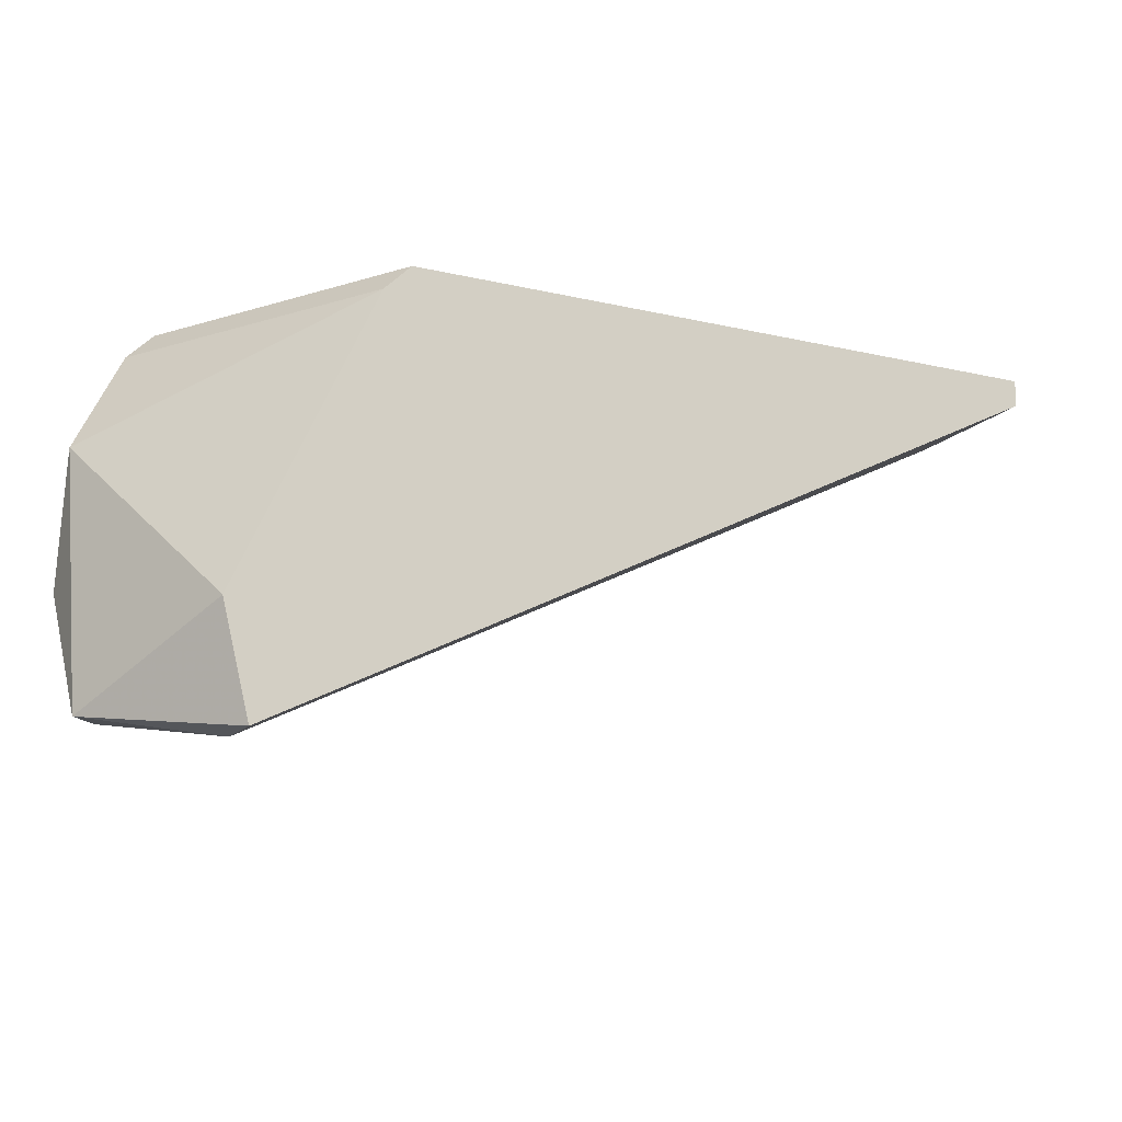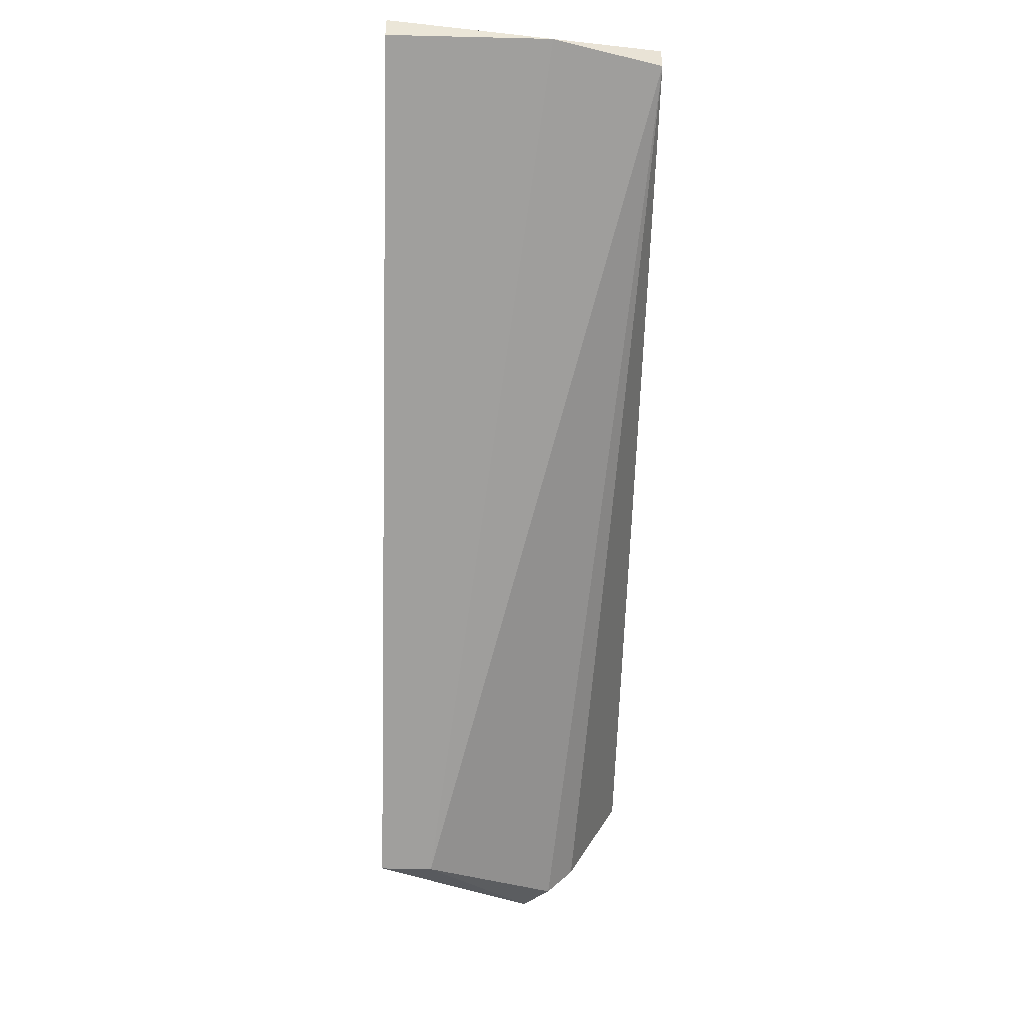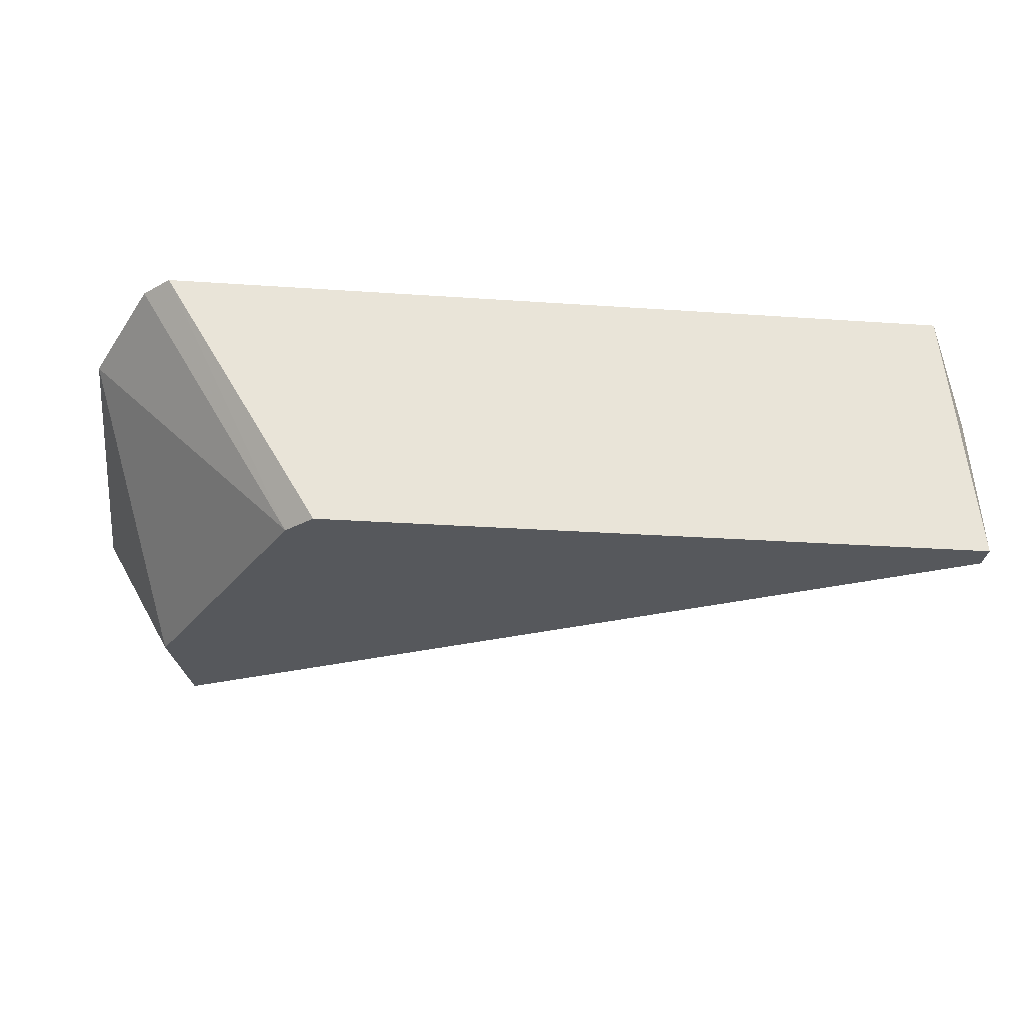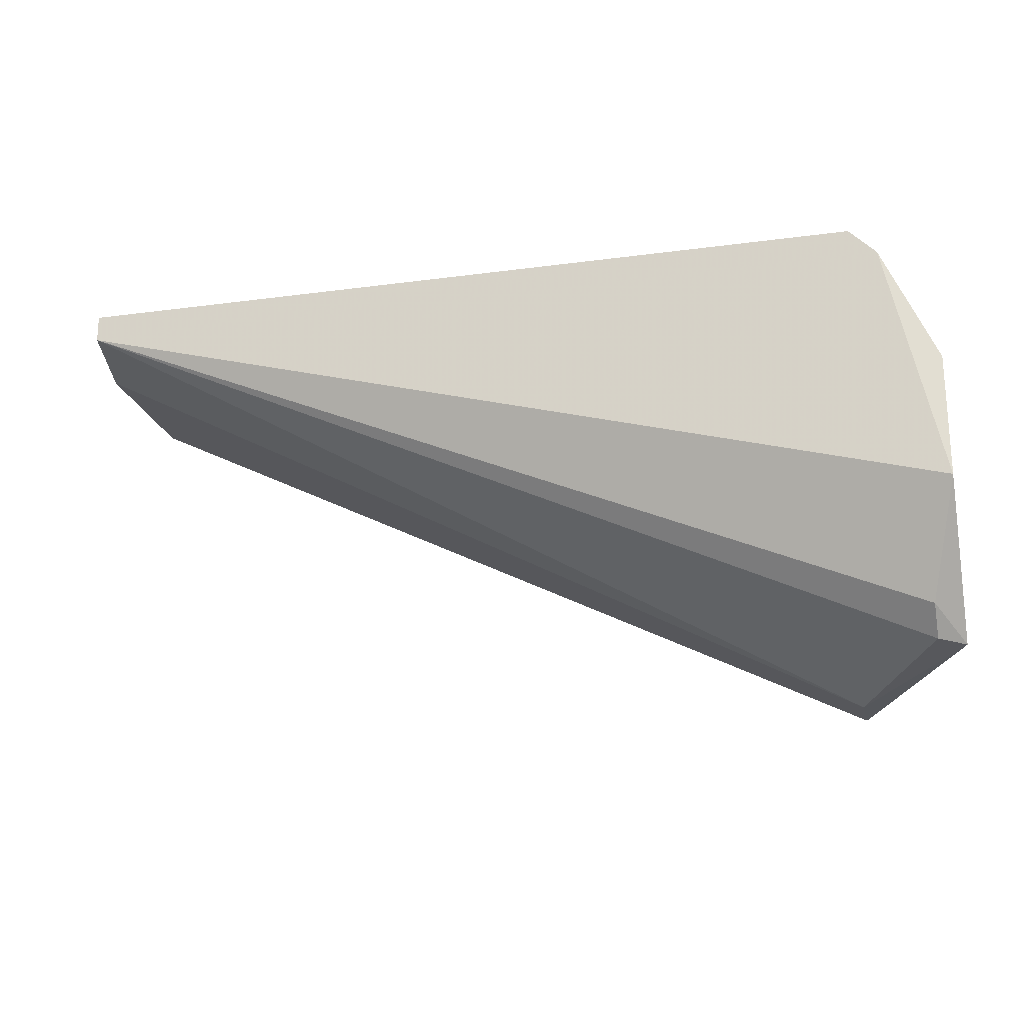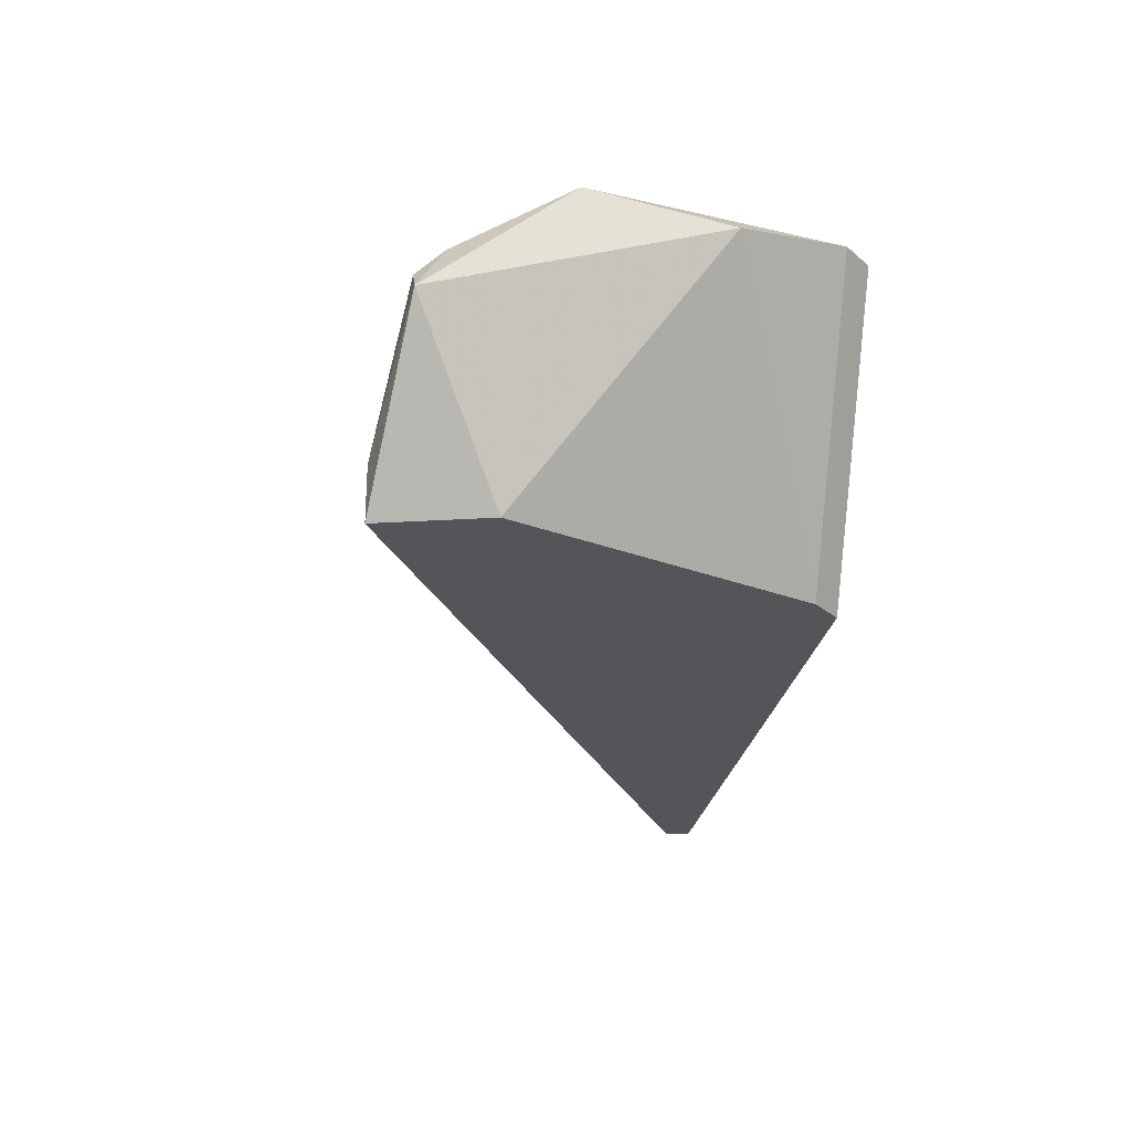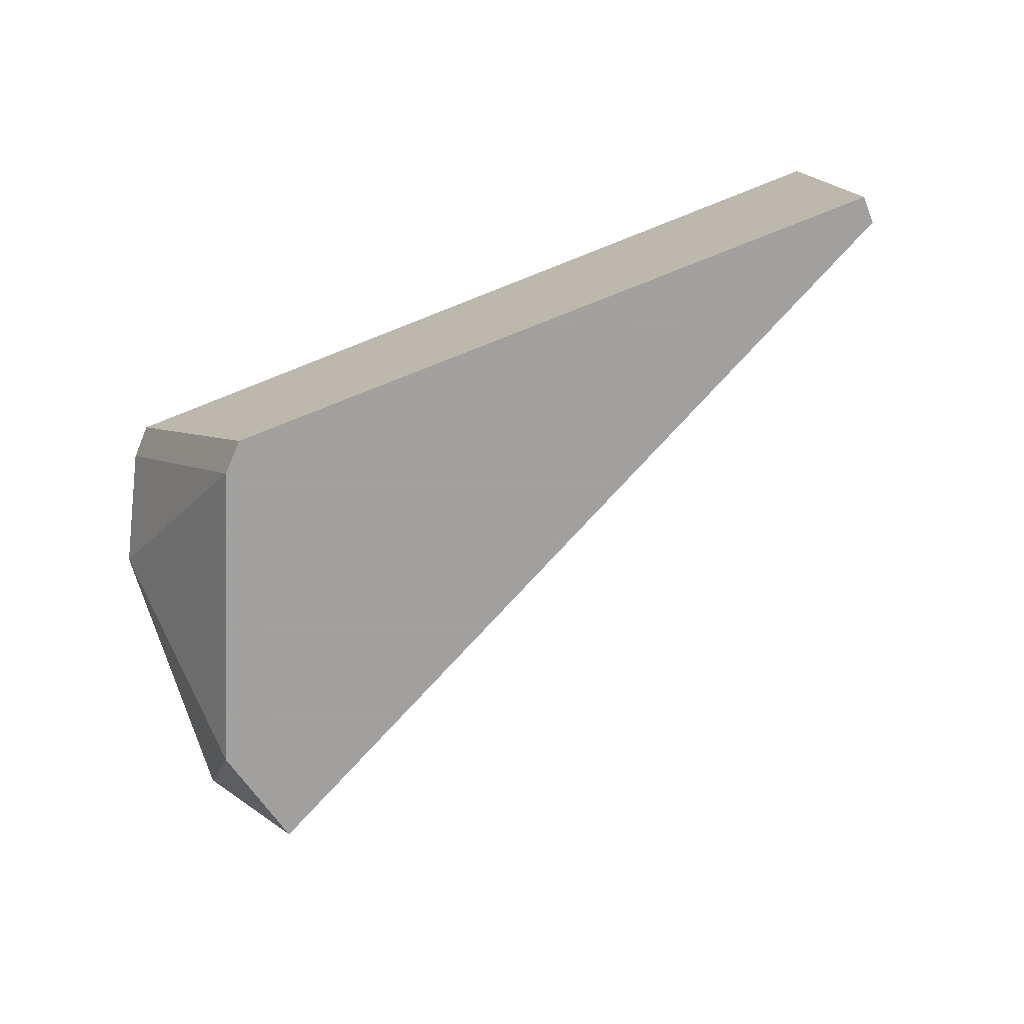
<metadata>
{"format":"obj","ext":"obj","renderer":"f3d","projection":"perspective","resolution":1024,"background":"white","views":[{"elev":-15.4,"azim":153.8,"up":"+Y"},{"elev":-44.8,"azim":-91.6,"up":"+Y"},{"elev":-28.3,"azim":174.1,"up":"+Z"},{"elev":-21.1,"azim":13.6,"up":"+Y"},{"elev":-24.5,"azim":81.7,"up":"+Z"},{"elev":-71.9,"azim":-158.3,"up":"+Z"}]}
</metadata>
<code>
v -0.8736 0.1188 0.1119
v -0.8826 0.1638 0.124
v -0.8796 0.1608 0.124
v -0.9727 0.1608 0.124
v -0.9757 0.1638 0.09392
v -0.9006 0.1638 0.09392
v -0.8856 0.1157 0.09392
v -0.8736 0.1338 0.124
v -0.8826 0.1278 0.09392
v -0.8766 0.1188 0.115
v -0.9727 0.1638 0.124
v -0.9757 0.1608 0.09392
v -0.8736 0.1488 0.121
v -0.8856 0.1157 0.09993
v -0.9757 0.1608 0.1119
v -0.8766 0.1218 0.118
v -0.8976 0.1608 0.09392
f 13 9 17
f 3 2 4
f 5 2 6
f 5 6 7
f 3 4 8
f 1 7 9
f 7 6 9
f 4 2 11
f 2 5 11
f 5 7 12
f 8 1 13
f 3 8 13
f 1 9 13
f 7 1 14
f 1 10 14
f 10 4 14
f 12 7 14
f 12 14 15
f 4 11 15
f 11 5 15
f 5 12 15
f 14 4 15
f 1 8 16
f 8 4 16
f 10 1 16
f 4 10 16
f 2 3 17
f 6 2 17
f 9 6 17
f 3 13 17

</code>
